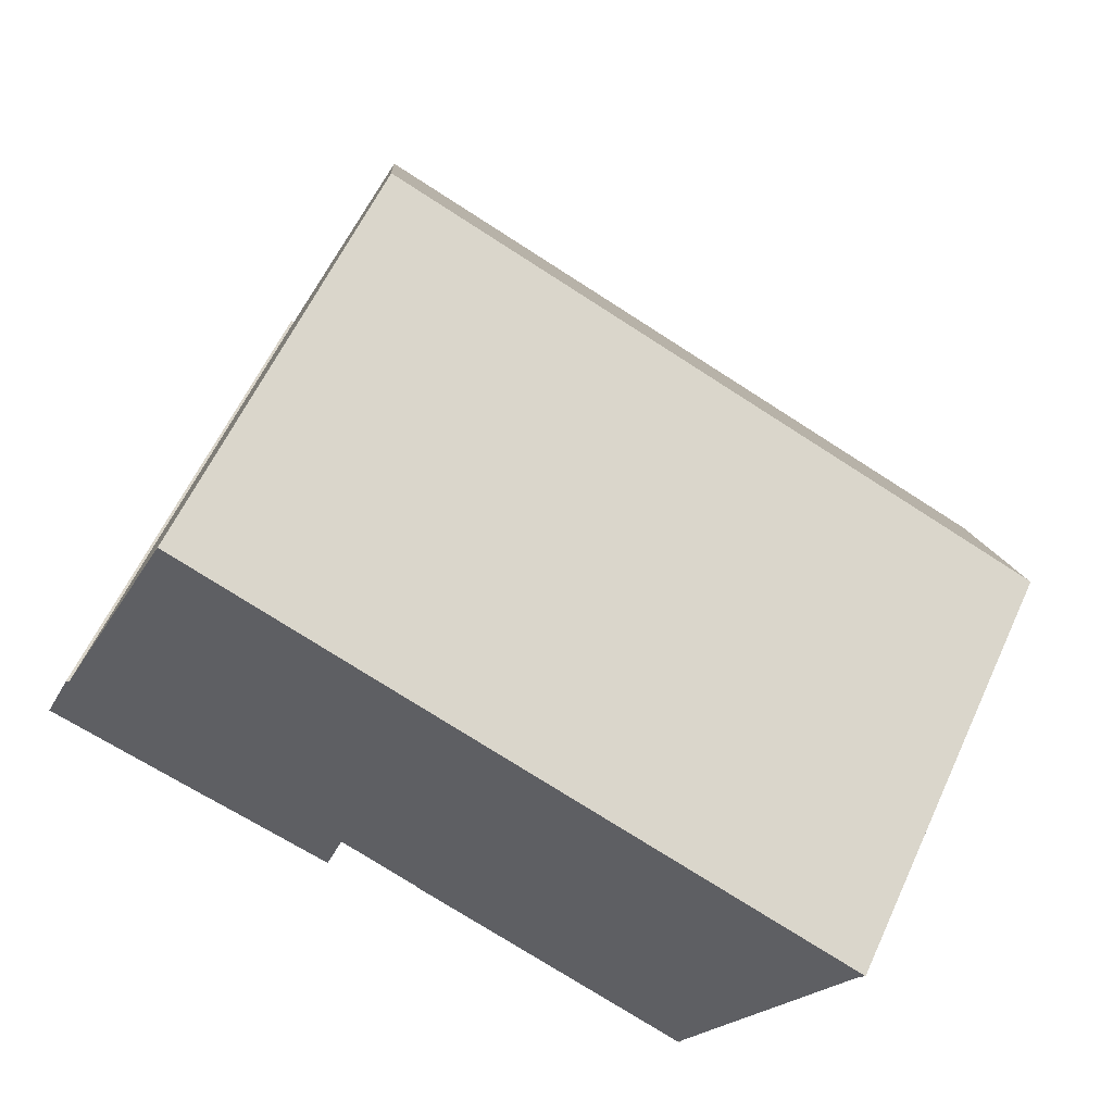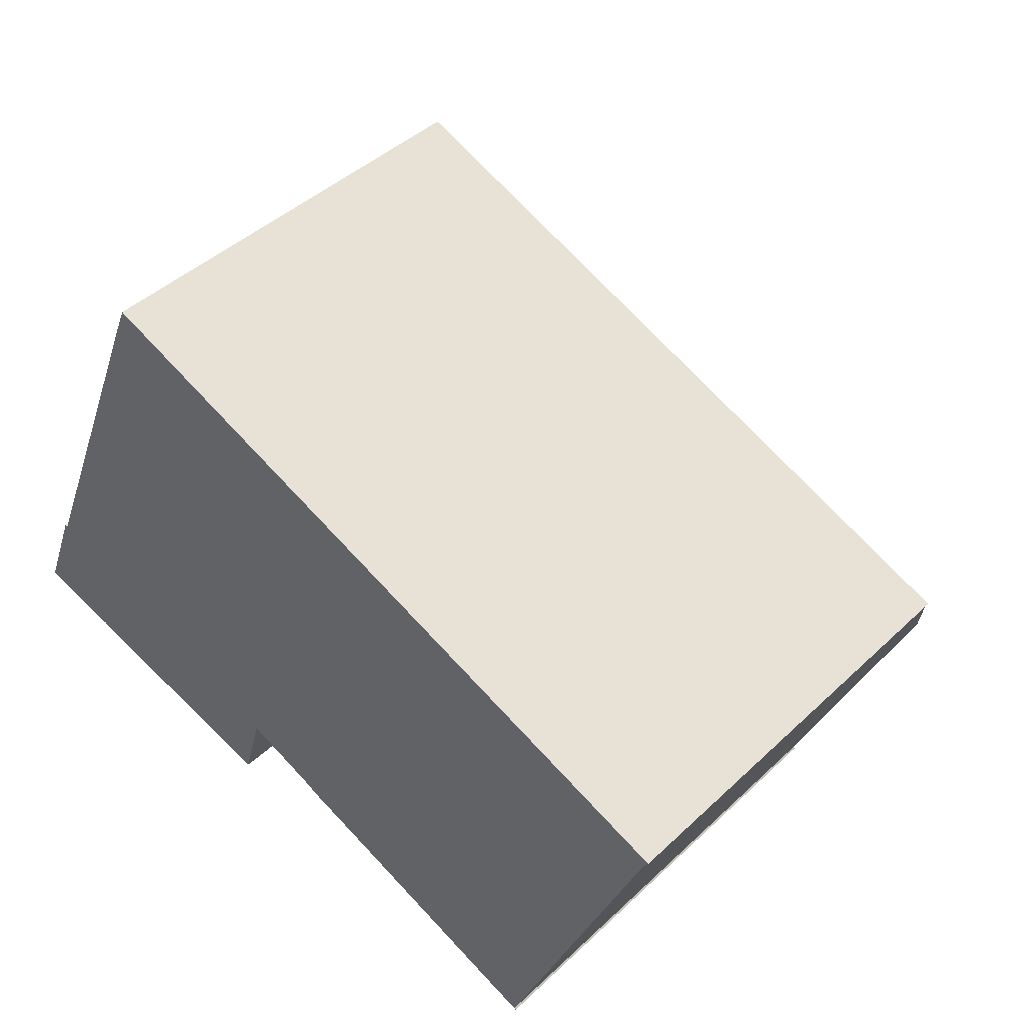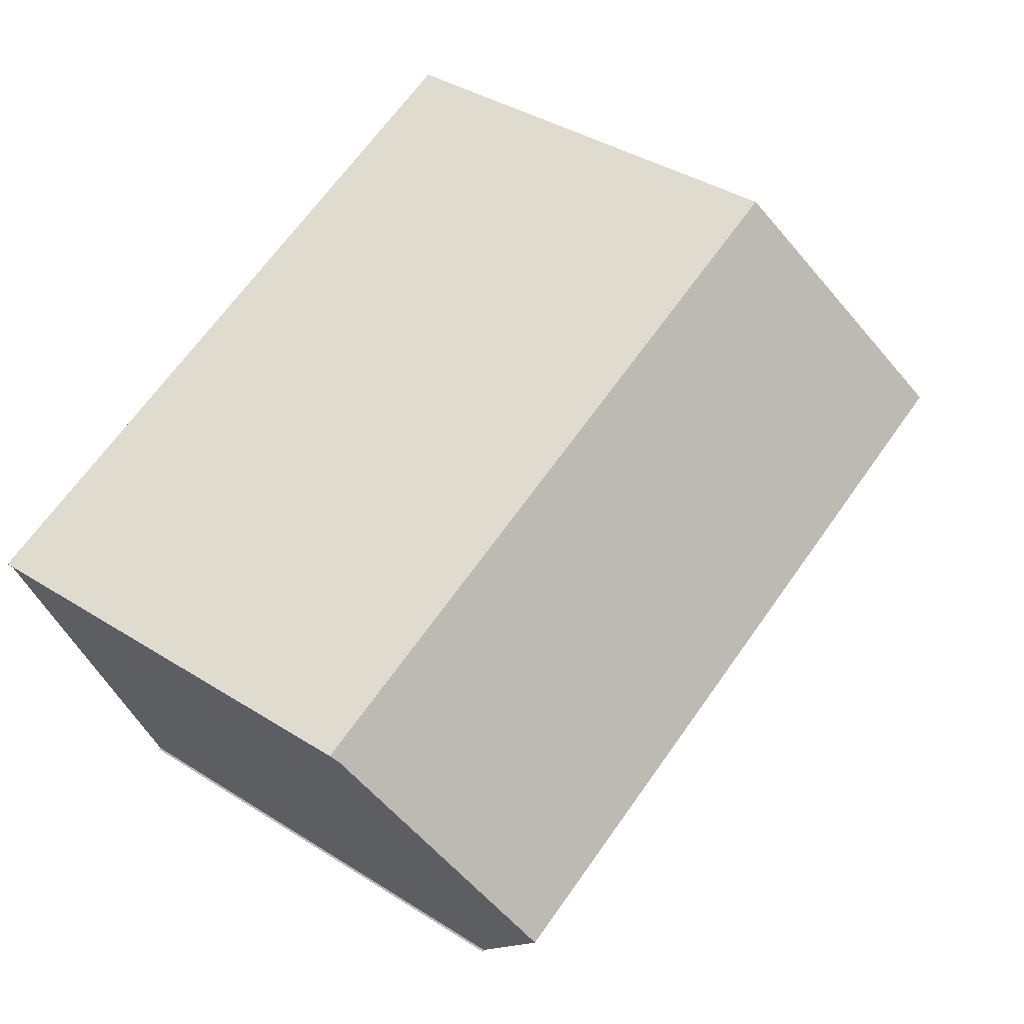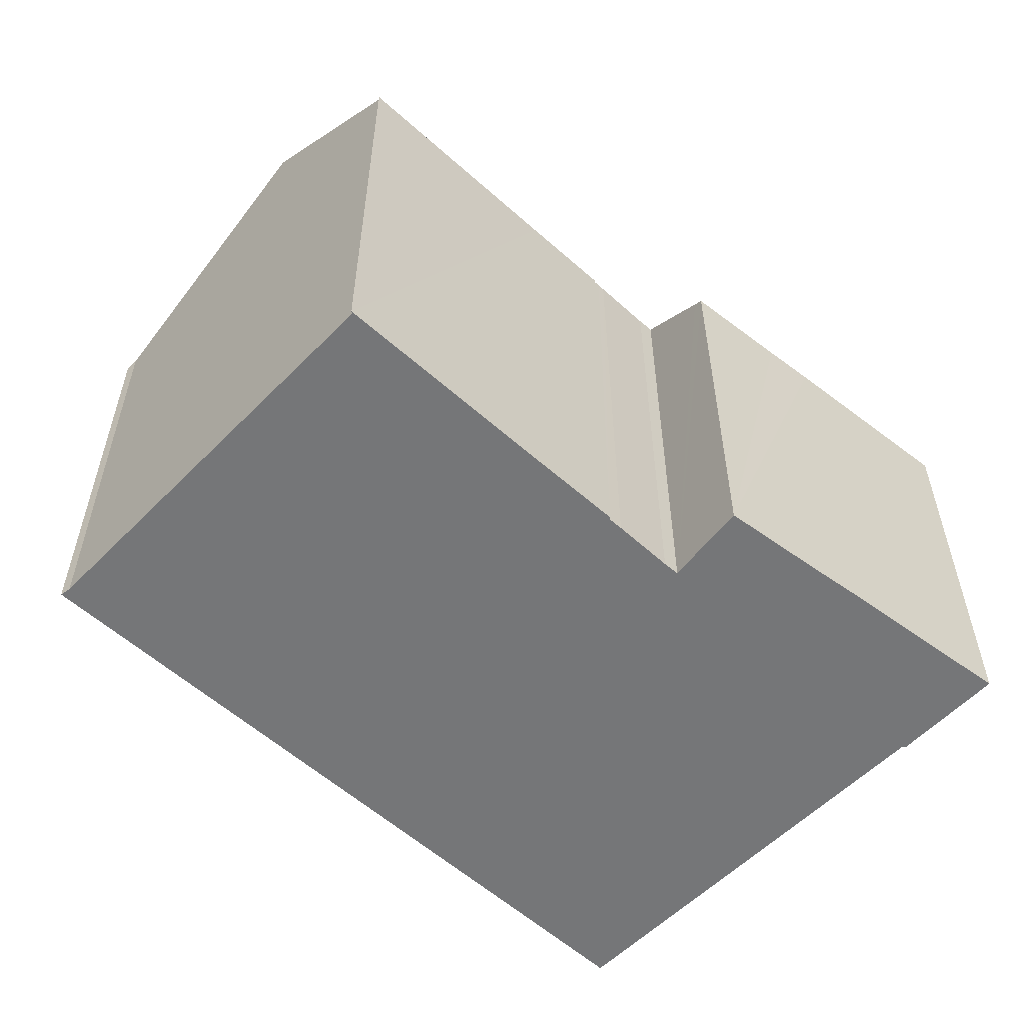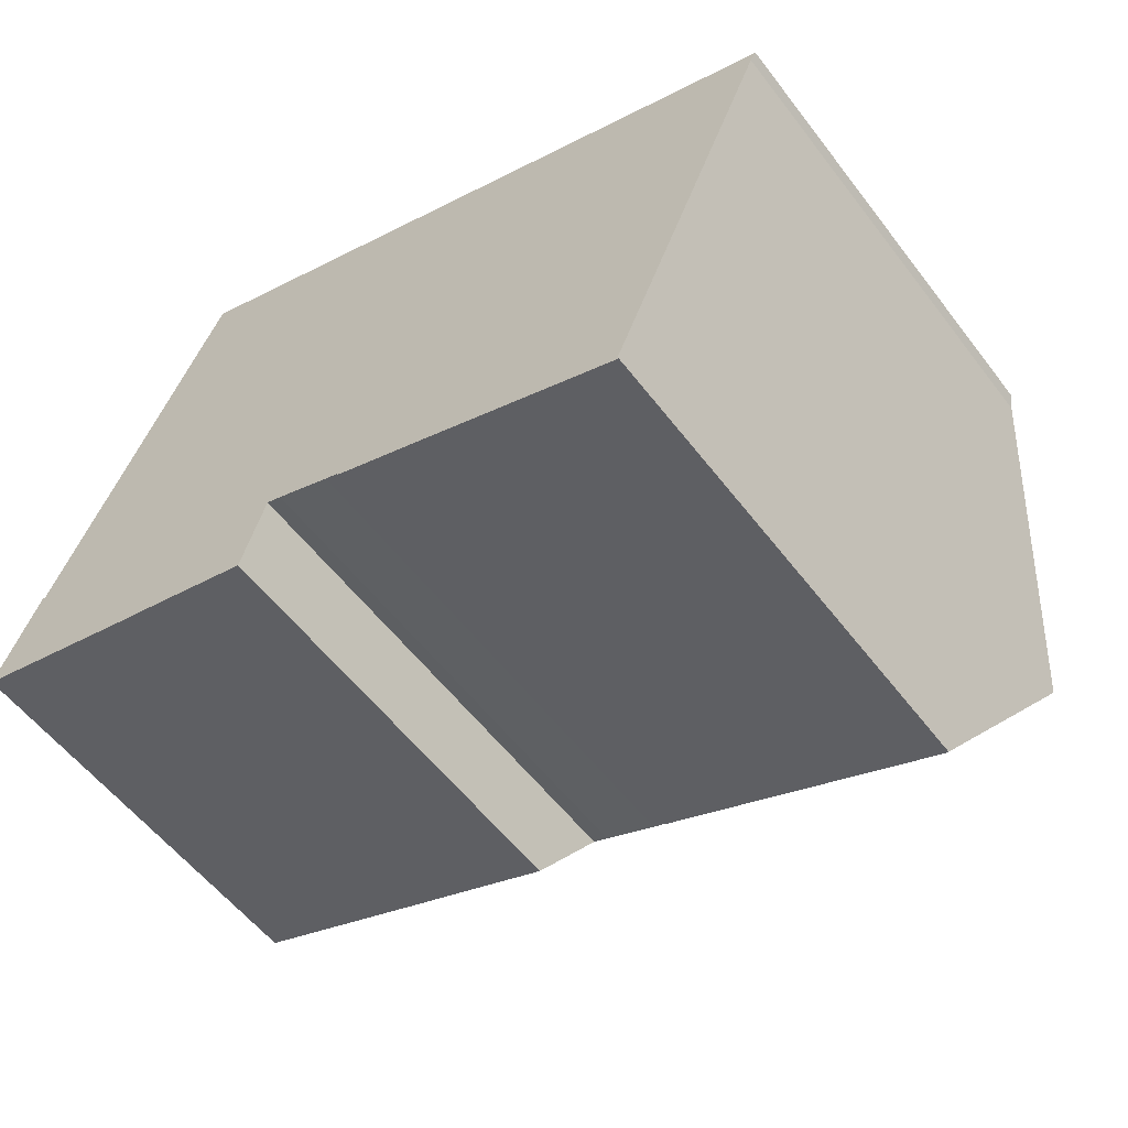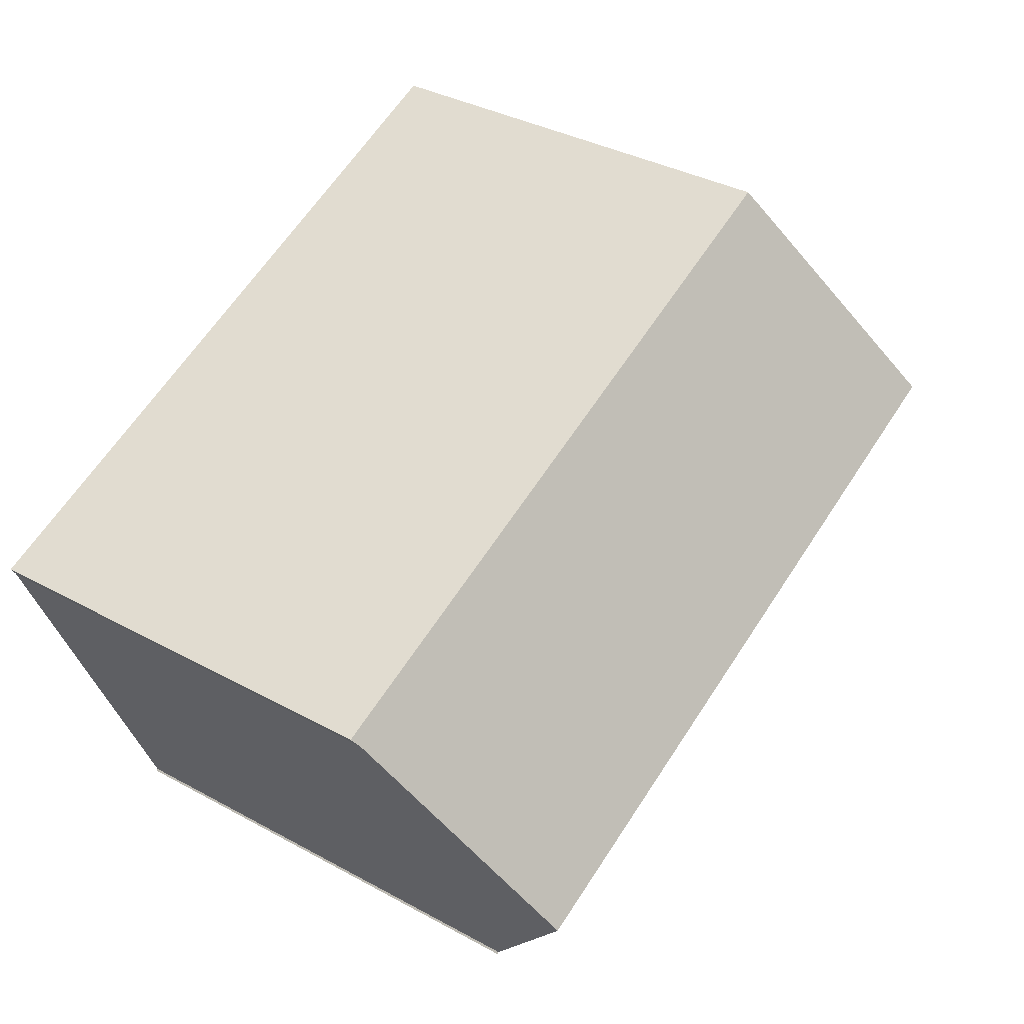
<metadata>
{"format":"obj","ext":"obj","renderer":"f3d","projection":"perspective","resolution":1024,"background":"white","views":[{"elev":60.6,"azim":24.8,"up":"+Z"},{"elev":43.7,"azim":42.3,"up":"+Z"},{"elev":39.1,"azim":128.4,"up":"+Z"},{"elev":-56.8,"azim":158.8,"up":"+Y"},{"elev":-56.6,"azim":36.9,"up":"+Z"},{"elev":35.9,"azim":125.7,"up":"+Z"}]}
</metadata>
<code>
v  23.96 12.19 5.944
v  5.745 11.99 13.6
v  24.12 11.99 6.193
v  5.552 12.32 13.16
v  21.52 16.56 -0.01
v  3.134 16.56 7.406
v  15.13 13.27 -2.661
v  19.7 13.29 -4.457
v  19.74 13.27 -4.508
v  0 11.1 6.796e-16
v  0.45 11.92 1.13
v  4.728 11.44 -1.361
v  1.123 13.16 2.819
v  1.195 13.16 2.789
v  1.215 13.19 2.836
v  9.308 13.28 -0.286
v  6.014 11.55 -1.712
v  8.68 11.75 -2.471
v  8.753 11.92 -2.218
v  9.557 13.29 -0.377
v  9.721 13.29 -0.437
v  11.22 13.28 -1.058
v  11.4 13.29 -1.128
v  11.59 13.29 -1.202
v  11.59 13.25 -1.254
v  13.91 13.27 -2.172
v  1.123 -1.726e-16 2.819
v  0 0 0
v  0.45 -6.919e-17 1.13
v  11.59 7.36e-17 -1.202
v  11.59 7.679e-17 -1.254
v  1.195 -1.708e-16 2.789
v  19.7 2.729e-16 -4.457
v  19.74 2.76e-16 -4.508
v  5.552 -8.061e-16 13.16
v  1.215 -1.737e-16 2.836
v  3.134 -4.535e-16 7.406
v  5.745 -8.329e-16 13.6
v  24.12 -3.792e-16 6.193
v  23.96 -3.64e-16 5.944
v  21.52 6.123e-19 -0.01
v  9.308 1.751e-17 -0.286
v  8.68 1.513e-16 -2.471
v  8.753 1.358e-16 -2.218
v  13.91 1.33e-16 -2.172
v  15.13 1.629e-16 -2.661
v  11.22 6.478e-17 -1.058
v  11.4 6.907e-17 -1.128
v  9.721 2.676e-17 -0.437
v  9.557 2.308e-17 -0.377
v  6.014 1.048e-16 -1.712
v  4.728 8.334e-17 -1.361
g defaultobject
f 1 2 3
f 2 1 4
f 4 1 5
f 4 5 6
f 7 8 9
f 10 11 12
f 13 12 11
f 14 12 13
f 15 12 14
f 6 12 15
f 16 12 6
f 5 16 6
f 17 12 16
f 18 17 16
f 19 18 16
f 20 16 5
f 21 20 5
f 22 21 5
f 23 22 5
f 24 23 5
f 25 24 5
f 26 25 5
f 7 26 5
f 8 7 5
f 11 27 13
f 27 11 10
f 27 10 28
f 27 28 29
f 25 30 24
f 30 25 31
f 27 14 13
f 14 27 32
f 33 9 8
f 9 33 34
f 15 4 6
f 4 15 14
f 4 14 32
f 4 32 35
f 35 32 36
f 35 36 37
f 35 2 4
f 2 35 38
f 38 3 2
f 3 38 39
f 3 40 1
f 40 3 39
f 1 8 5
f 8 1 40
f 8 40 33
f 33 40 41
f 42 19 16
f 19 42 18
f 18 42 43
f 43 42 44
f 34 7 9
f 7 34 26
f 26 34 25
f 25 34 45
f 25 45 31
f 45 34 46
f 30 23 24
f 23 30 22
f 22 30 47
f 47 30 48
f 22 49 21
f 49 22 47
f 49 20 21
f 20 49 16
f 16 49 42
f 42 49 50
f 43 17 18
f 17 43 12
f 12 43 10
f 10 43 51
f 10 51 28
f 28 51 52
f 51 43 42
f 44 42 43
f 33 46 34
f 27 29 32
f 28 32 29
f 52 32 28
f 36 32 52
f 37 36 52
f 35 37 52
f 38 35 52
f 39 38 52
f 51 39 52
f 42 39 51
f 50 39 42
f 49 39 50
f 47 39 49
f 48 39 47
f 30 39 48
f 31 39 30
f 45 39 31
f 46 39 45
f 40 39 46
f 33 40 46
f 41 40 33

</code>
